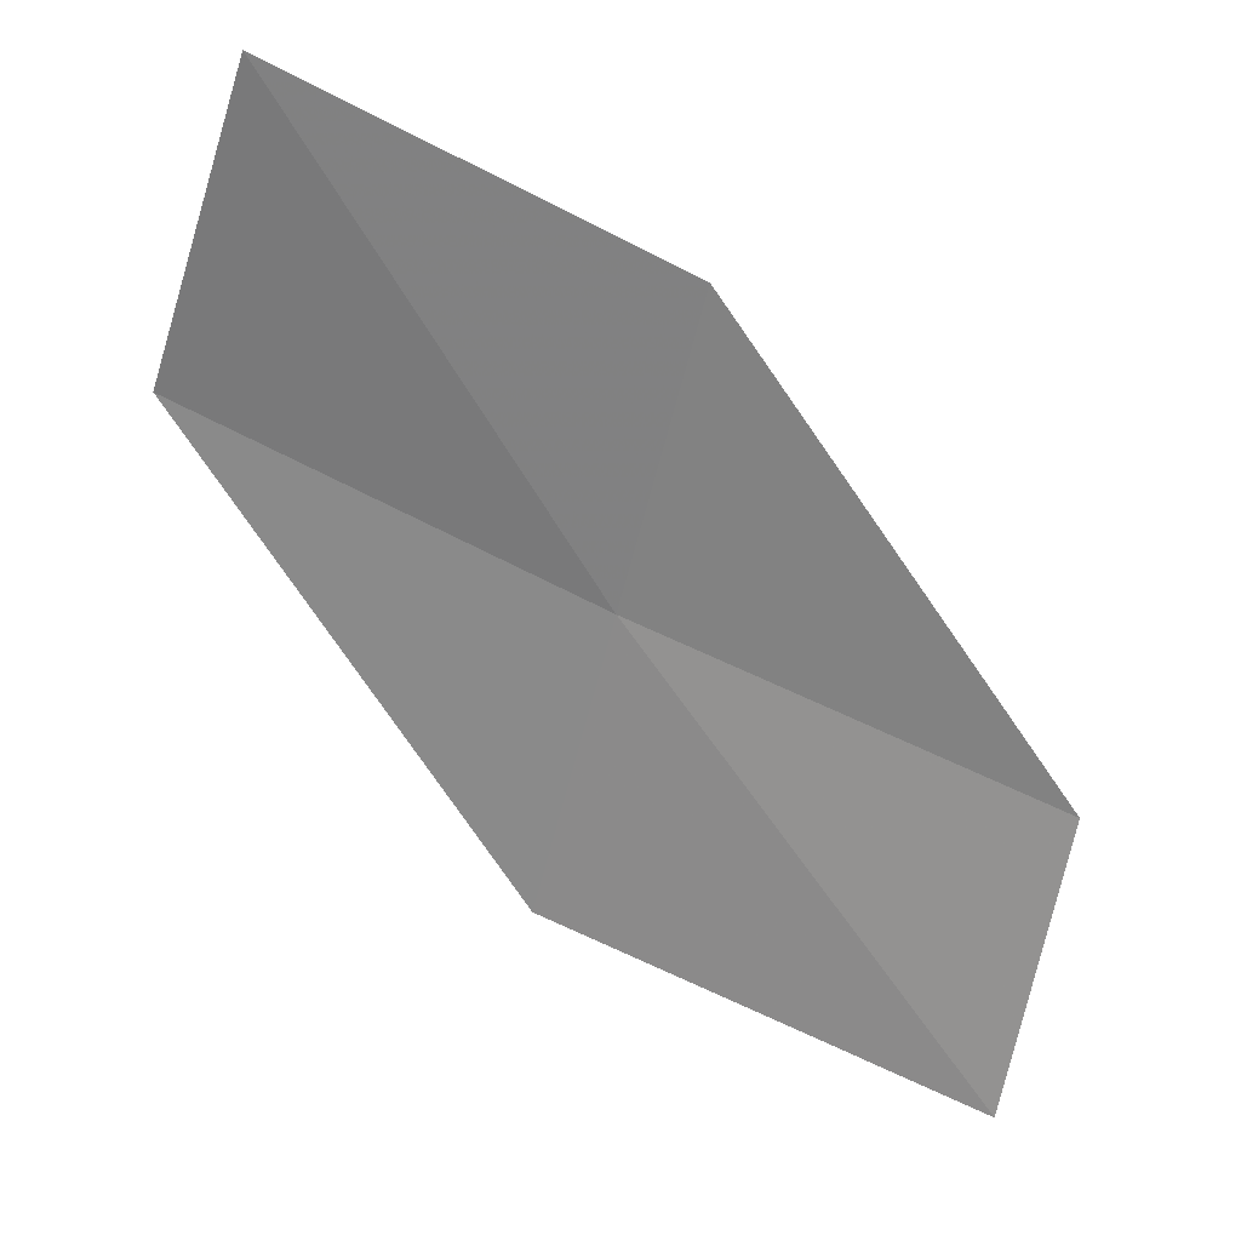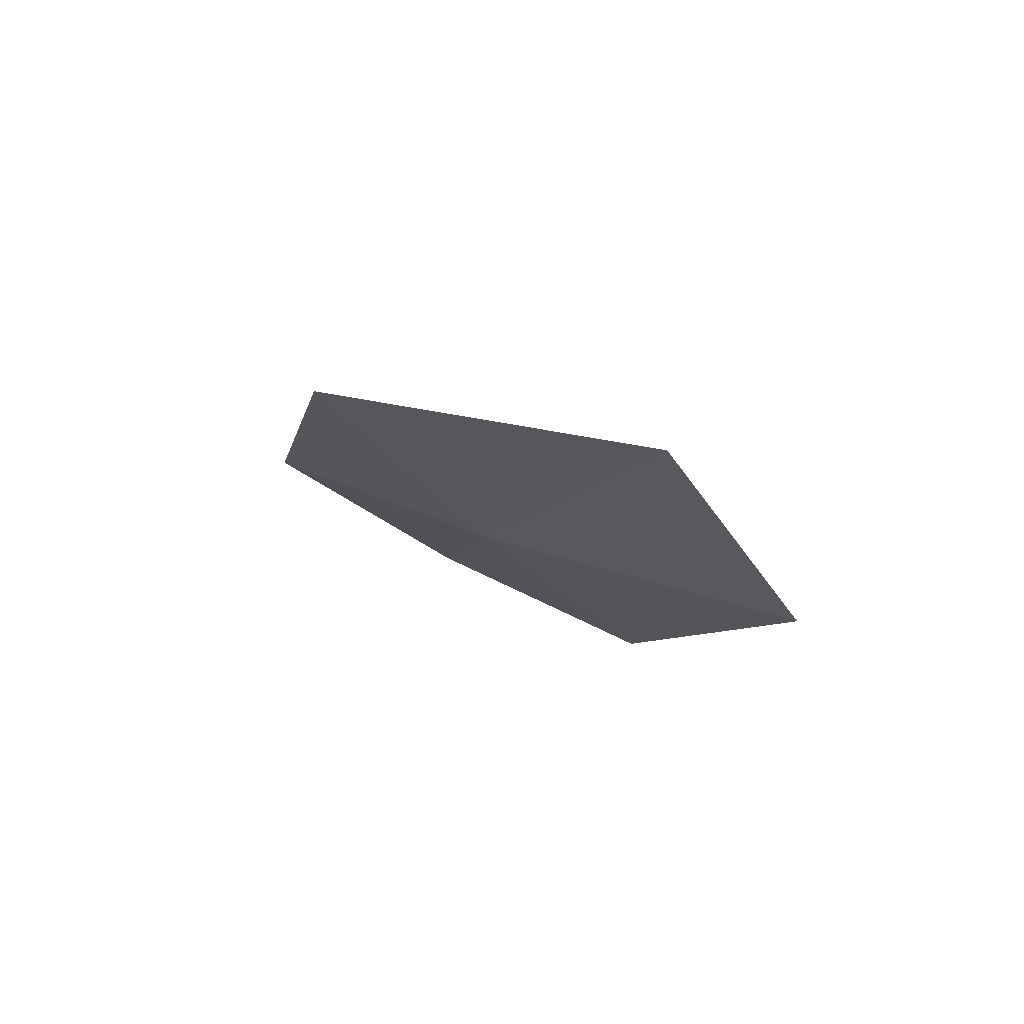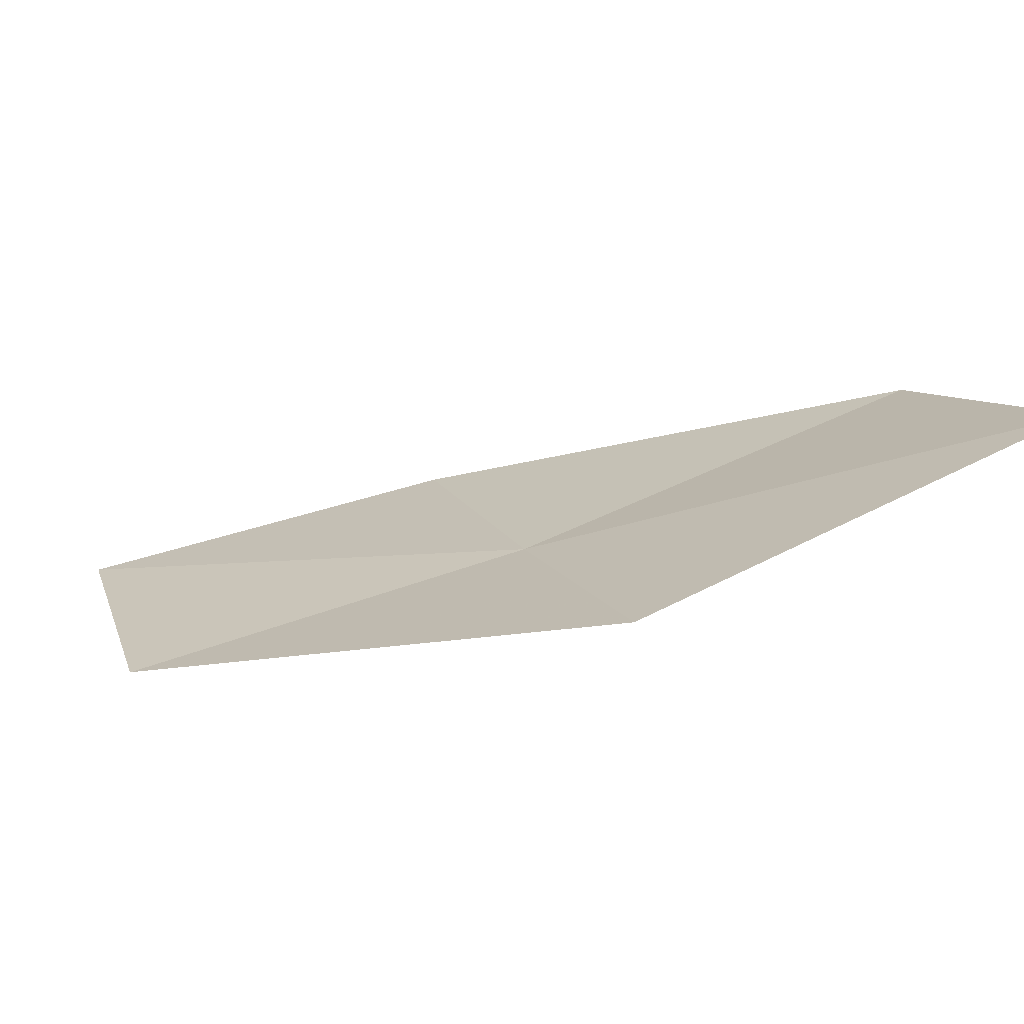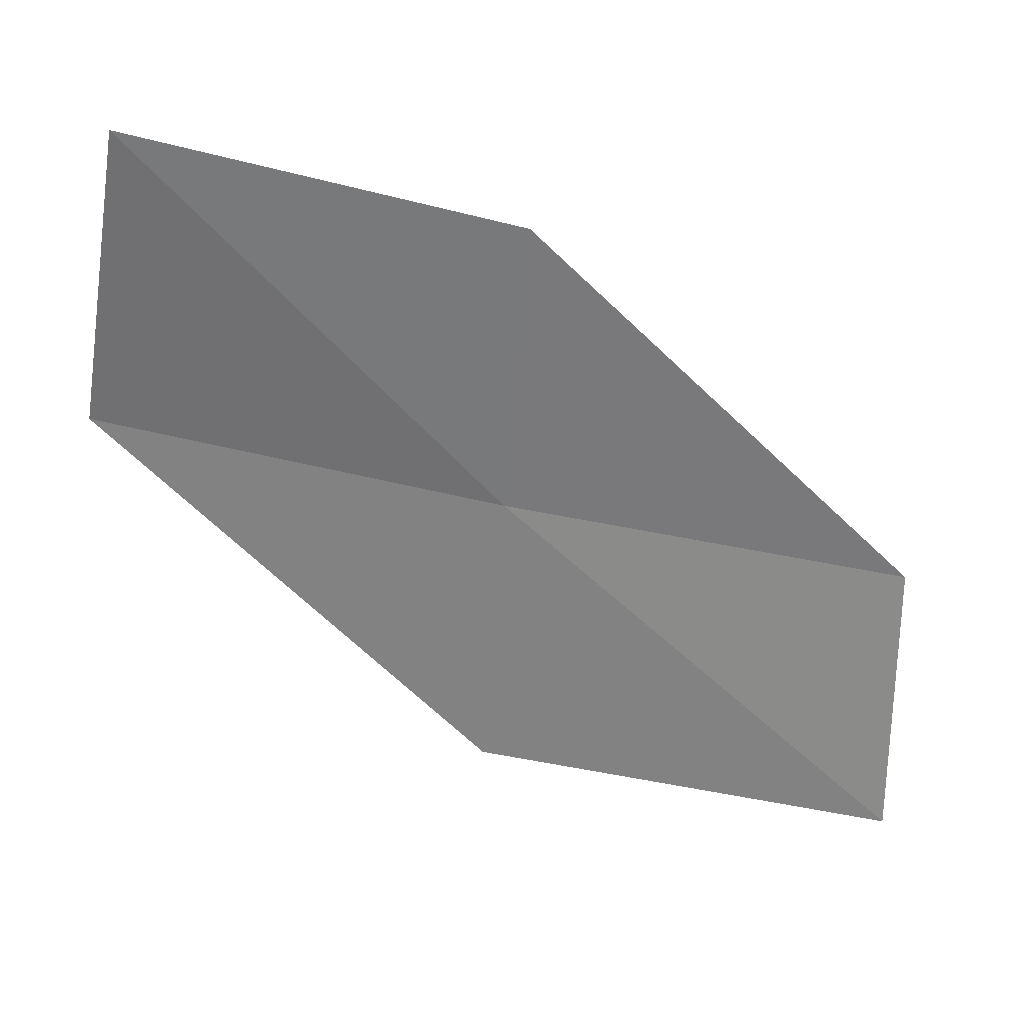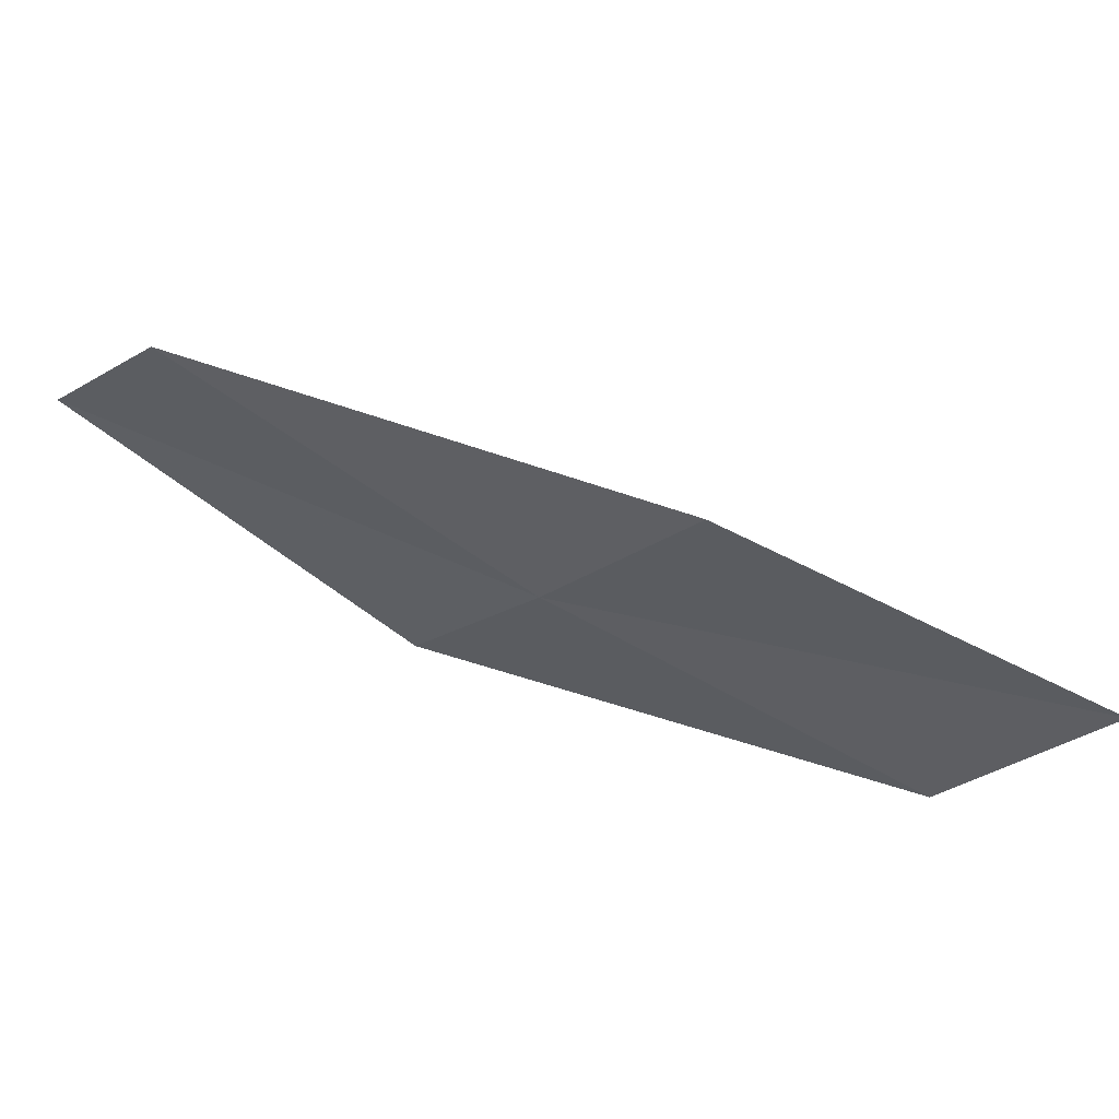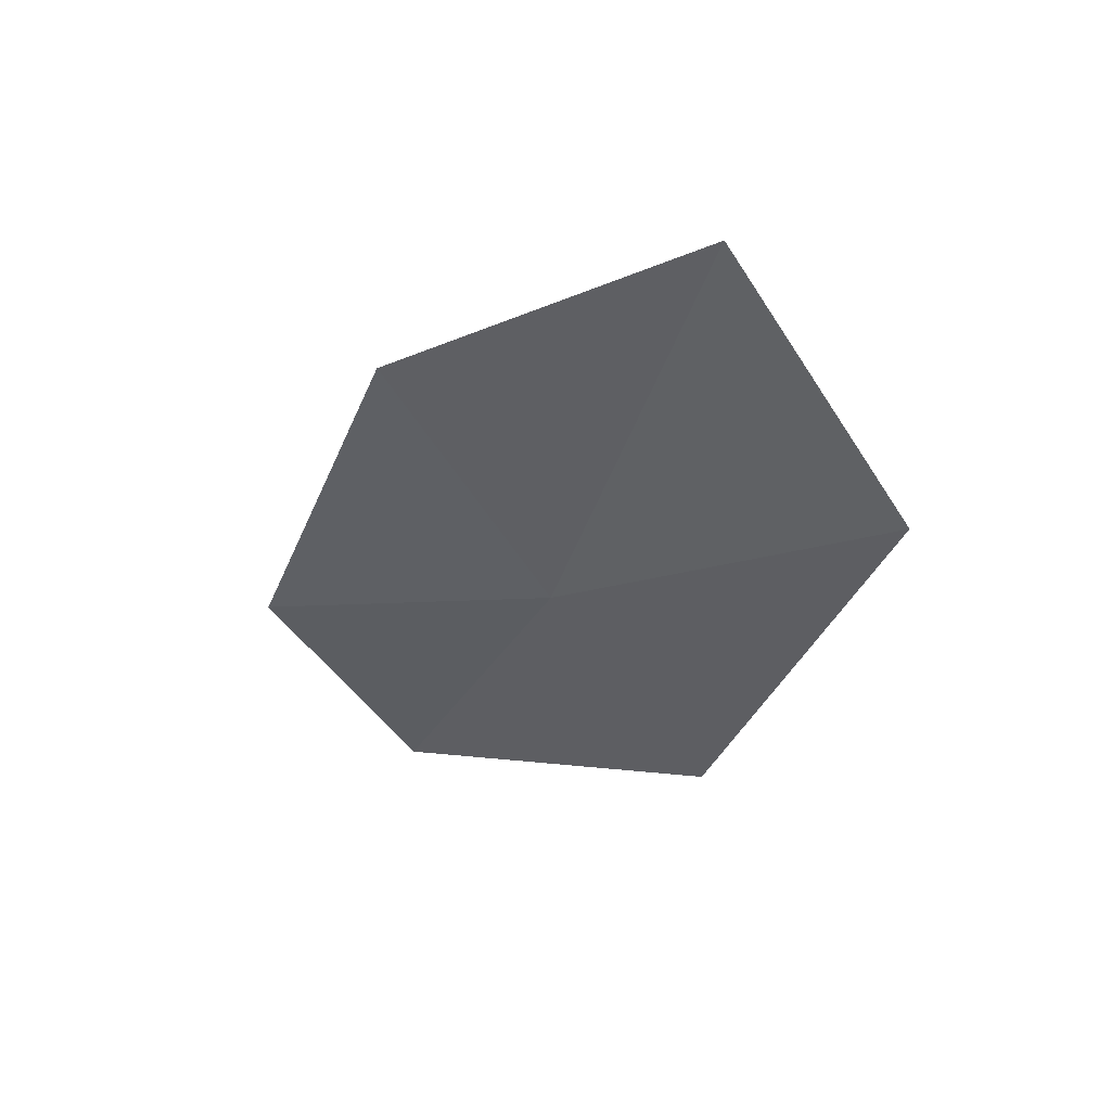
<metadata>
{"format":"obj","ext":"obj","renderer":"f3d","projection":"perspective","resolution":1024,"background":"white","views":[{"elev":69.6,"azim":13.8,"up":"+Y"},{"elev":22.6,"azim":38.2,"up":"+Z"},{"elev":59.4,"azim":-32.8,"up":"+Z"},{"elev":73.5,"azim":-0.3,"up":"+Y"},{"elev":-62.3,"azim":136.2,"up":"+Z"},{"elev":12.0,"azim":-142.1,"up":"+Y"}]}
</metadata>
<code>
v -2.351 -21.53 4.345
v -4.428 -20.89 4.069
v -4.164 -19.67 3.079
v -2.216 -20.33 3.294
v -2.478 -22.65 5.443
v -0.1916 -21.94 4.636
v -0.205 -23.02 5.79
f 1 3 2
f 1 4 3
f 1 2 5
f 1 6 4
f 1 5 7
f 1 7 6

</code>
